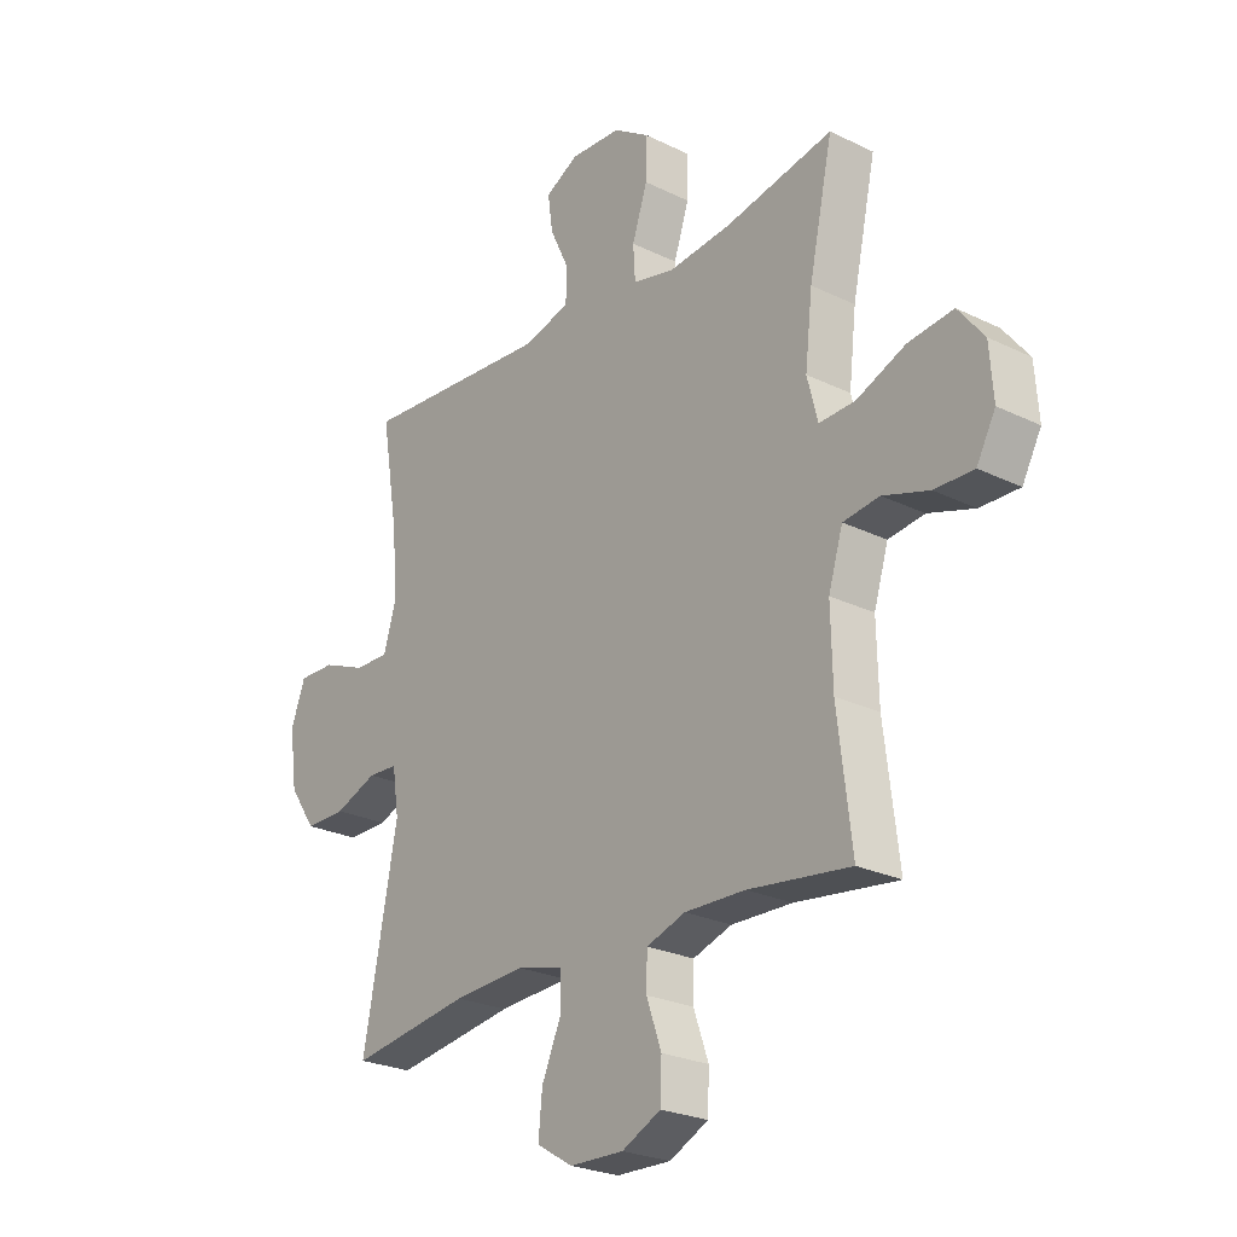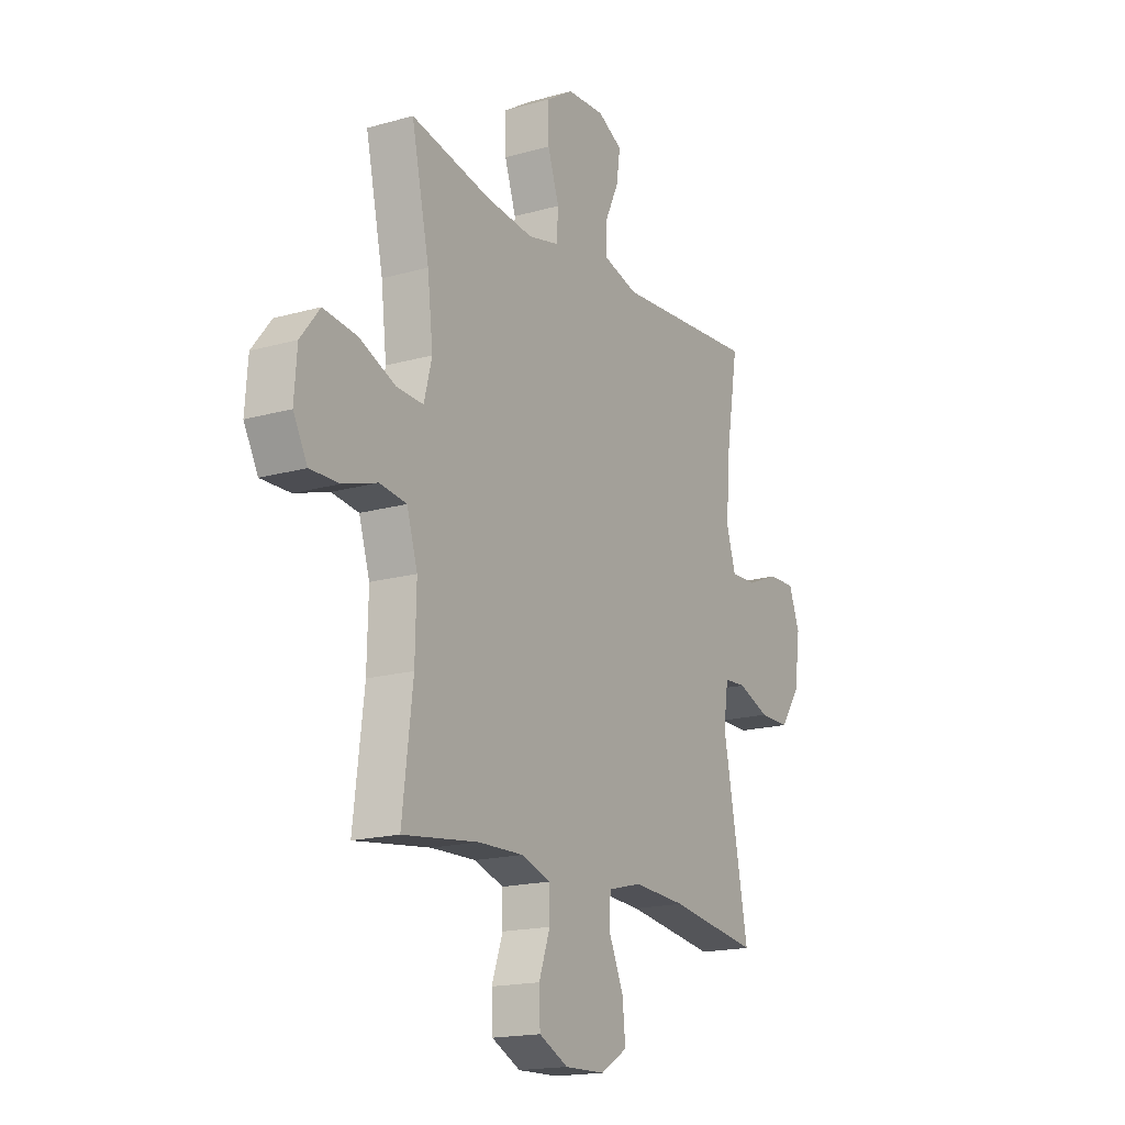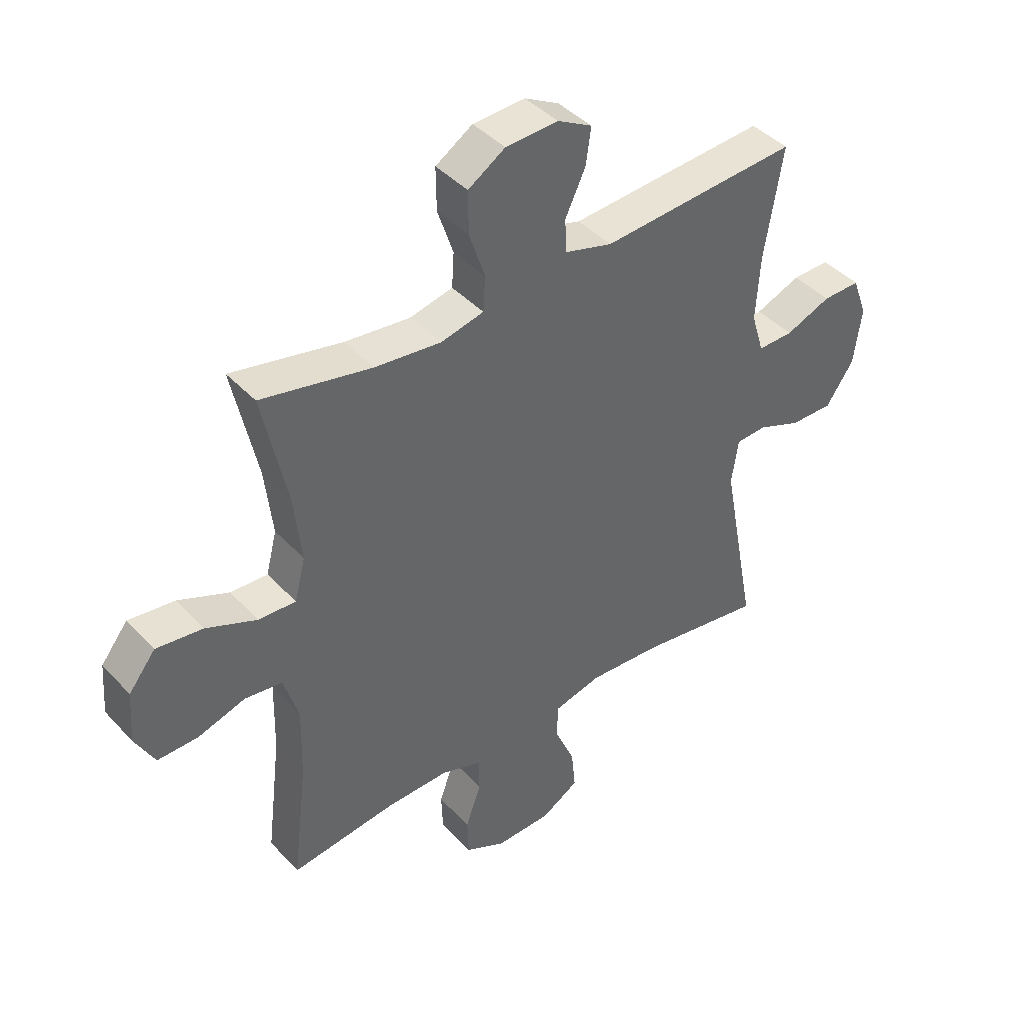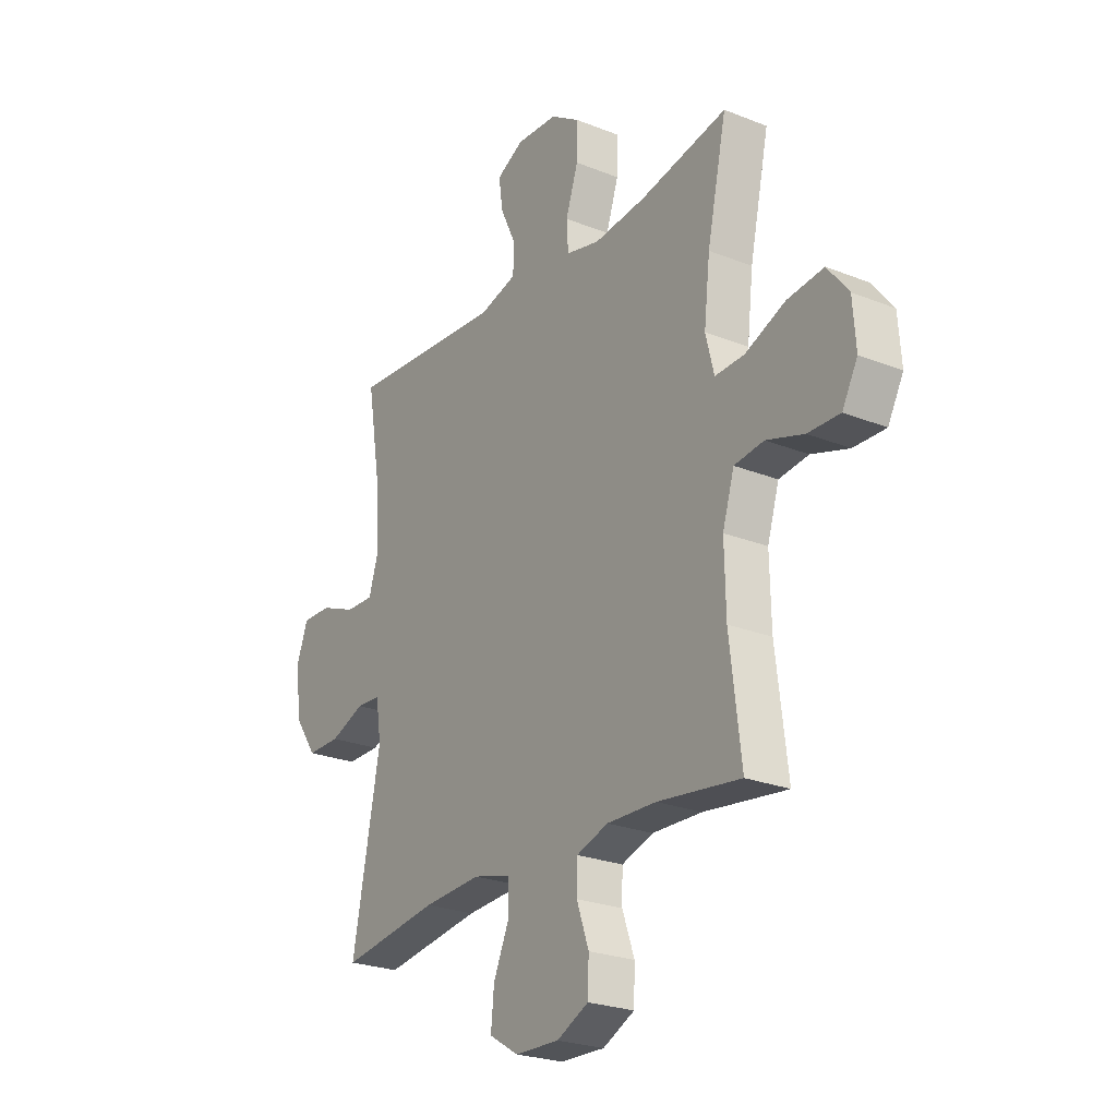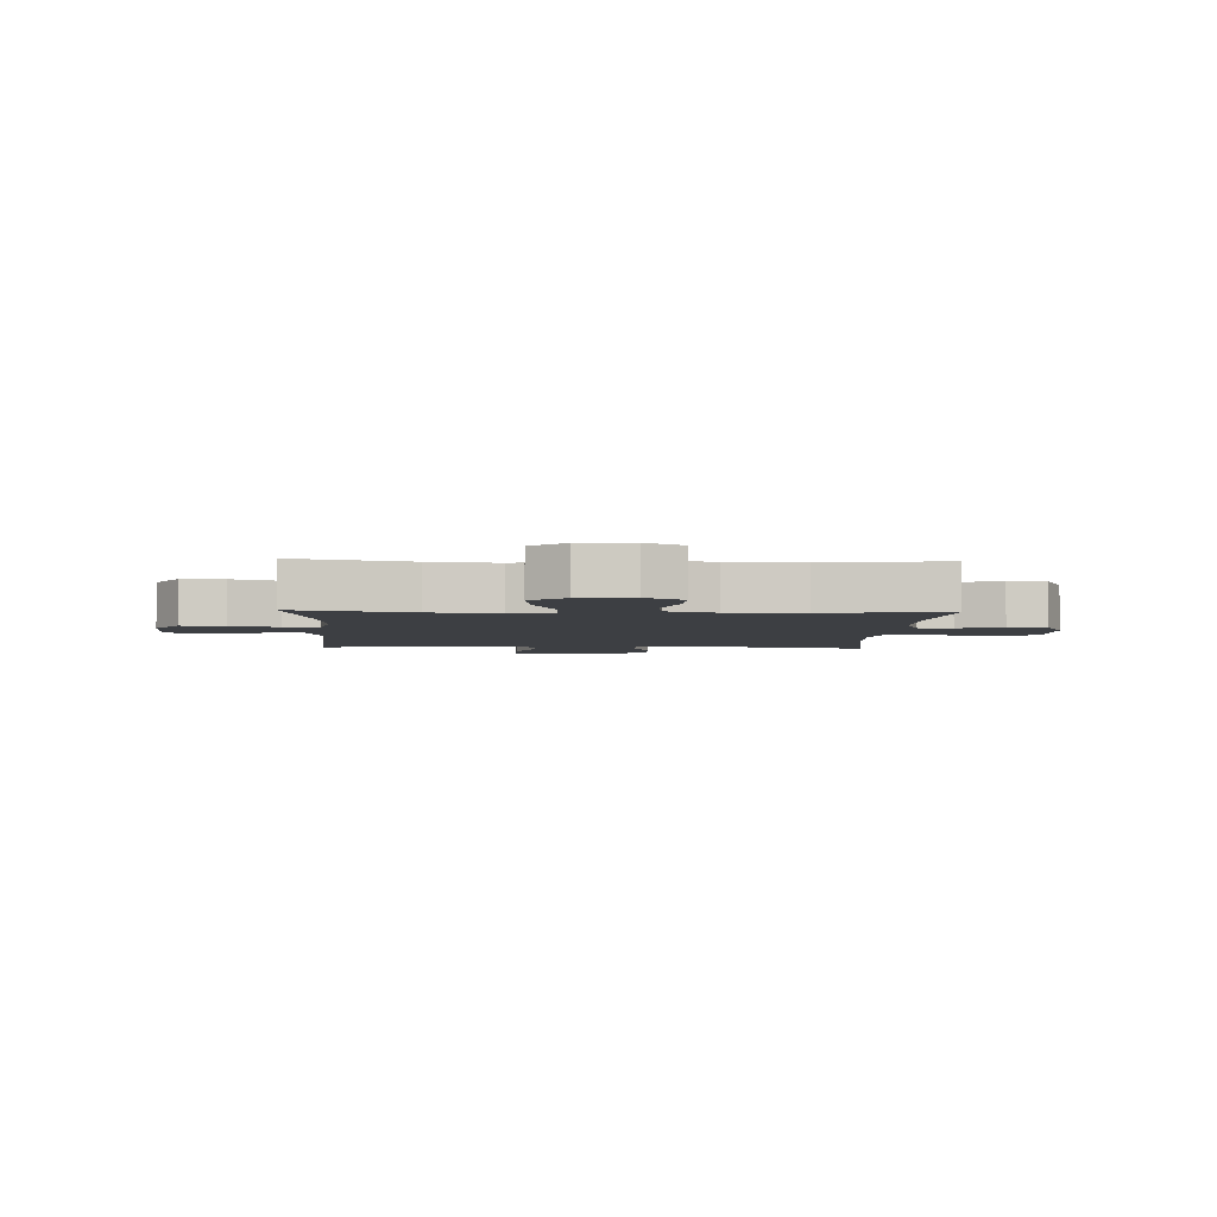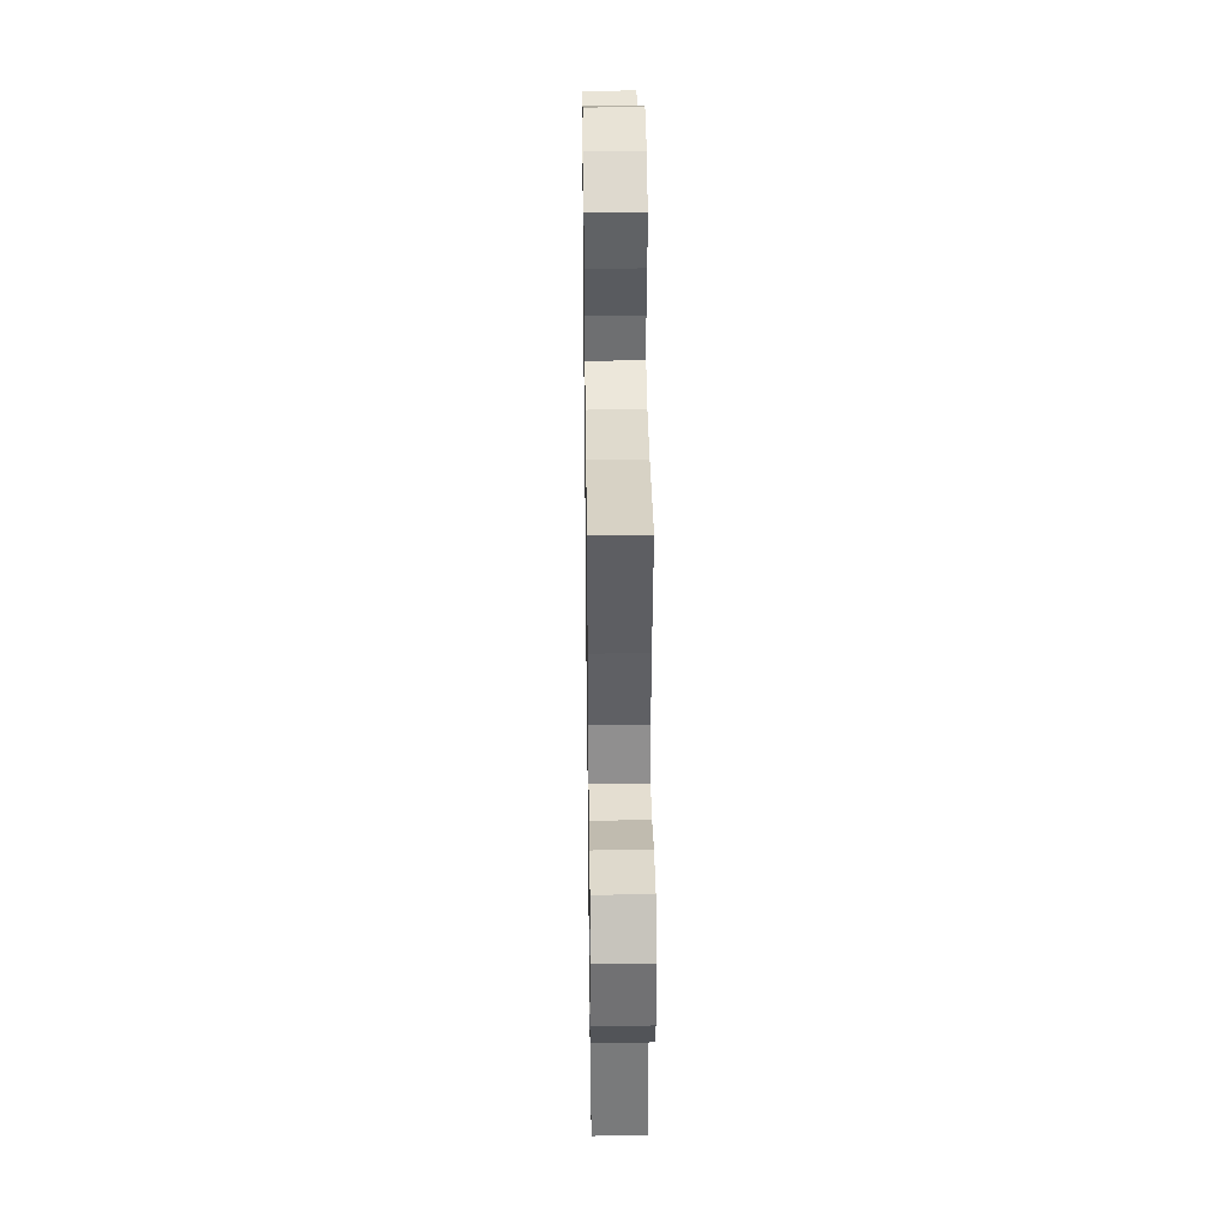
<metadata>
{"format":"obj","ext":"obj","renderer":"f3d","projection":"perspective","resolution":1024,"background":"white","views":[{"elev":-24.7,"azim":51.4,"up":"+Z"},{"elev":-17.3,"azim":119.5,"up":"+Z"},{"elev":42.0,"azim":141.4,"up":"+Z"},{"elev":-24.4,"azim":56.6,"up":"+Z"},{"elev":-4.0,"azim":87.3,"up":"+Y"},{"elev":39.0,"azim":89.2,"up":"+Z"}]}
</metadata>
<code>
o path5250
v 0.2953 0.0375 0.4609
v 0.1752 0.0375 0.4477
v 0.097 0.0375 0.4659
v 0.09316 0.0375 0.529
v 0.1218 0.0375 0.6148
v 0.1225 0.0375 0.6922
v 0.05514 0.0375 0.7356
v -0.04008 0.0375 0.7401
v -0.1027 0.0375 0.7066
v -0.09329 0.0375 0.64
v -0.05683 0.0375 0.5629
v -0.05928 0.0375 0.5023
v -0.1461 0.0375 0.4779
v -0.5057 0.0375 0.5029
v -0.4728 0.0375 0.3028
v -0.4654 0.0375 0.1843
v -0.4883 0.0375 0.1094
v -0.553 0.0375 0.1107
v -0.6357 0.0375 0.1439
v -0.7037 0.0375 0.1452
v -0.7308 0.0375 0.07233
v -0.7164 0.0375 -0.03242
v -0.6661 0.0375 -0.1055
v -0.589 0.0375 -0.1048
v -0.509 0.0375 -0.07367
v -0.4534 0.0375 -0.07674
v -0.4413 0.0375 -0.159
v -0.5057 0.0375 -0.4988
v -0.2802 0.0375 -0.465
v -0.1458 0.0375 -0.4568
v -0.0595 0.0375 -0.4784
v -0.05786 0.0375 -0.5419
v -0.09438 0.0375 -0.6258
v -0.1016 0.0375 -0.7007
v -0.03392 0.0375 -0.7417
v 0.06785 0.0375 -0.7442
v 0.1411 0.0375 -0.7083
v 0.1437 0.0375 -0.6388
v 0.1156 0.0375 -0.559
v 0.117 0.0375 -0.4966
v 0.1903 0.0375 -0.4718
v 0.3045 0.0375 -0.4745
v 0.4963 0.0375 -0.4988
v 0.4696 0.0375 -0.2787
v 0.4666 0.0375 -0.1462
v 0.4936 0.0375 -0.05766
v 0.5617 0.0375 -0.04849
v 0.6482 0.0375 -0.07577
v 0.7221 0.0375 -0.07711
v 0.7578 0.0375 -0.01058
v 0.7507 0.0375 0.08385
v 0.702 0.0375 0.1457
v 0.6176 0.0375 0.1355
v 0.5252 0.0375 0.09658
v 0.4574 0.0375 0.09349
v 0.4377 0.0375 0.1708
v 0.4516 0.0375 0.2942
v 0.4963 0.0375 0.5029
v 0.2953 -0.0375 0.4609
v 0.1752 -0.0375 0.4477
v 0.097 -0.0375 0.4659
v 0.09316 -0.0375 0.529
v 0.1218 -0.0375 0.6148
v 0.1225 -0.0375 0.6922
v 0.05514 -0.0375 0.7356
v -0.04008 -0.0375 0.7401
v -0.1027 -0.0375 0.7066
v -0.09329 -0.0375 0.64
v -0.05683 -0.0375 0.5629
v -0.05928 -0.0375 0.5023
v -0.1461 -0.0375 0.4779
v -0.5057 -0.0375 0.5029
v -0.4728 -0.0375 0.3028
v -0.4654 -0.0375 0.1843
v -0.4883 -0.0375 0.1094
v -0.553 -0.0375 0.1107
v -0.6357 -0.0375 0.1439
v -0.7037 -0.0375 0.1452
v -0.7308 -0.0375 0.07233
v -0.7164 -0.0375 -0.03242
v -0.6661 -0.0375 -0.1055
v -0.589 -0.0375 -0.1048
v -0.509 -0.0375 -0.07367
v -0.4534 -0.0375 -0.07674
v -0.4413 -0.0375 -0.159
v -0.5057 -0.0375 -0.4988
v -0.2802 -0.0375 -0.465
v -0.1458 -0.0375 -0.4568
v -0.0595 -0.0375 -0.4784
v -0.05786 -0.0375 -0.5419
v -0.09438 -0.0375 -0.6258
v -0.1016 -0.0375 -0.7007
v -0.03392 -0.0375 -0.7417
v 0.06785 -0.0375 -0.7442
v 0.1411 -0.0375 -0.7083
v 0.1437 -0.0375 -0.6388
v 0.1156 -0.0375 -0.559
v 0.117 -0.0375 -0.4966
v 0.1903 -0.0375 -0.4718
v 0.3045 -0.0375 -0.4745
v 0.4963 -0.0375 -0.4988
v 0.4696 -0.0375 -0.2787
v 0.4666 -0.0375 -0.1462
v 0.4936 -0.0375 -0.05766
v 0.5617 -0.0375 -0.04849
v 0.6482 -0.0375 -0.07577
v 0.7221 -0.0375 -0.07711
v 0.7578 -0.0375 -0.01058
v 0.7507 -0.0375 0.08385
v 0.702 -0.0375 0.1457
v 0.6176 -0.0375 0.1355
v 0.5252 -0.0375 0.09658
v 0.4574 -0.0375 0.09349
v 0.4377 -0.0375 0.1708
v 0.4516 -0.0375 0.2942
v 0.4963 -0.0375 0.5029
v 0.05514 0.0375 0.7356
v -0.04008 0.0375 0.7401
v -0.1027 0.0375 0.7066
v -0.1027 0.0375 0.7066
v 0.1225 0.0375 0.6922
v -0.09329 0.0375 0.64
v 0.1218 0.0375 0.6148
v -0.05683 0.0375 0.5629
v 0.09316 0.0375 0.529
v -0.05928 0.0375 0.5023
v -0.05928 0.0375 0.5023
v 0.097 0.0375 0.4659
v 0.097 0.0375 0.4659
v -0.1461 0.0375 0.4779
v 0.4963 0.0375 0.5029
v 0.4963 0.0375 0.5029
v 0.2953 0.0375 0.4609
v -0.5057 0.0375 0.5029
v -0.5057 0.0375 0.5029
v 0.1752 0.0375 0.4477
v -0.4728 0.0375 0.3028
v 0.4516 0.0375 0.2942
v -0.4654 0.0375 0.1843
v 0.4377 0.0375 0.1708
v -0.4883 0.0375 0.1094
v -0.4883 0.0375 0.1094
v 0.4574 0.0375 0.09349
v 0.4574 0.0375 0.09349
v 0.7507 0.0375 0.08385
v 0.702 0.0375 0.1457
v 0.6176 0.0375 0.1355
v -0.6357 0.0375 0.1439
v -0.7037 0.0375 0.1452
v -0.7037 0.0375 0.1452
v -0.7308 0.0375 0.07233
v -0.553 0.0375 0.1107
v 0.5252 0.0375 0.09658
v 0.7578 0.0375 -0.01058
v -0.7164 0.0375 -0.03242
v 0.7221 0.0375 -0.07711
v 0.7221 0.0375 -0.07711
v -0.6661 0.0375 -0.1055
v 0.6482 0.0375 -0.07577
v 0.5617 0.0375 -0.04849
v 0.4936 0.0375 -0.05766
v 0.4936 0.0375 -0.05766
v 0.4666 0.0375 -0.1462
v -0.509 0.0375 -0.07367
v -0.4534 0.0375 -0.07674
v -0.4534 0.0375 -0.07674
v -0.589 0.0375 -0.1048
v -0.4413 0.0375 -0.159
v 0.4696 0.0375 -0.2787
v 0.4963 0.0375 -0.4988
v 0.4963 0.0375 -0.4988
v 0.1903 0.0375 -0.4718
v 0.3045 0.0375 -0.4745
v -0.1458 0.0375 -0.4568
v -0.0595 0.0375 -0.4784
v -0.0595 0.0375 -0.4784
v -0.2802 0.0375 -0.465
v 0.117 0.0375 -0.4966
v 0.117 0.0375 -0.4966
v -0.5057 0.0375 -0.4988
v -0.5057 0.0375 -0.4988
v -0.05786 0.0375 -0.5419
v 0.1156 0.0375 -0.559
v -0.09438 0.0375 -0.6258
v 0.1437 0.0375 -0.6388
v -0.1016 0.0375 -0.7007
v -0.1016 0.0375 -0.7007
v 0.1411 0.0375 -0.7083
v 0.1411 0.0375 -0.7083
v -0.03392 0.0375 -0.7417
v 0.06785 0.0375 -0.7442
v 0.05514 -0.0375 0.7356
v -0.04008 -0.0375 0.7401
v -0.1027 -0.0375 0.7066
v -0.1027 -0.0375 0.7066
v 0.1225 -0.0375 0.6922
v -0.09329 -0.0375 0.64
v 0.1218 -0.0375 0.6148
v -0.05683 -0.0375 0.5629
v 0.09316 -0.0375 0.529
v -0.05928 -0.0375 0.5023
v -0.05928 -0.0375 0.5023
v 0.097 -0.0375 0.4659
v 0.097 -0.0375 0.4659
v -0.1461 -0.0375 0.4779
v 0.4963 -0.0375 0.5029
v 0.4963 -0.0375 0.5029
v 0.2953 -0.0375 0.4609
v -0.5057 -0.0375 0.5029
v -0.5057 -0.0375 0.5029
v 0.1752 -0.0375 0.4477
v -0.4728 -0.0375 0.3028
v 0.4516 -0.0375 0.2942
v -0.4654 -0.0375 0.1843
v 0.4377 -0.0375 0.1708
v -0.4883 -0.0375 0.1094
v -0.4883 -0.0375 0.1094
v 0.4574 -0.0375 0.09349
v 0.4574 -0.0375 0.09349
v 0.7507 -0.0375 0.08385
v 0.702 -0.0375 0.1457
v 0.6176 -0.0375 0.1355
v -0.6357 -0.0375 0.1439
v -0.7037 -0.0375 0.1452
v -0.7037 -0.0375 0.1452
v -0.7308 -0.0375 0.07233
v -0.553 -0.0375 0.1107
v 0.5252 -0.0375 0.09658
v 0.7578 -0.0375 -0.01058
v -0.7164 -0.0375 -0.03242
v 0.7221 -0.0375 -0.07711
v 0.7221 -0.0375 -0.07711
v -0.6661 -0.0375 -0.1055
v 0.6482 -0.0375 -0.07577
v 0.5617 -0.0375 -0.04849
v 0.4936 -0.0375 -0.05766
v 0.4936 -0.0375 -0.05766
v 0.4666 -0.0375 -0.1462
v -0.509 -0.0375 -0.07367
v -0.4534 -0.0375 -0.07674
v -0.4534 -0.0375 -0.07674
v -0.589 -0.0375 -0.1048
v -0.4413 -0.0375 -0.159
v 0.4696 -0.0375 -0.2787
v 0.4963 -0.0375 -0.4988
v 0.4963 -0.0375 -0.4988
v 0.1903 -0.0375 -0.4718
v 0.3045 -0.0375 -0.4745
v -0.1458 -0.0375 -0.4568
v -0.0595 -0.0375 -0.4784
v -0.0595 -0.0375 -0.4784
v -0.2802 -0.0375 -0.465
v 0.117 -0.0375 -0.4966
v 0.117 -0.0375 -0.4966
v -0.5057 -0.0375 -0.4988
v -0.5057 -0.0375 -0.4988
v -0.05786 -0.0375 -0.5419
v 0.1156 -0.0375 -0.559
v -0.09438 -0.0375 -0.6258
v 0.1437 -0.0375 -0.6388
v -0.1016 -0.0375 -0.7007
v -0.1016 -0.0375 -0.7007
v 0.1411 -0.0375 -0.7083
v 0.1411 -0.0375 -0.7083
v -0.03392 -0.0375 -0.7417
v 0.06785 -0.0375 -0.7442
f 212 205 209
f 242 230 233
f 218 250 238
f 224 226 223
f 205 214 240
f 238 250 247
f 216 240 214
f 240 243 249
f 208 211 213
f 229 234 231
f 194 197 193
f 265 259 261
f 259 258 257
f 240 216 239
f 200 201 203
f 230 227 226
f 258 266 260
f 244 248 245
f 266 259 265
f 214 205 212
f 247 250 253
f 260 266 263
f 252 243 255
f 218 236 228
f 242 227 230
f 228 236 235
f 238 247 244
f 239 227 242
f 240 249 218
f 213 211 215
f 218 238 236
f 192 199 198
f 198 199 200
f 203 240 218
f 223 226 227
f 227 239 216
f 266 258 259
f 228 235 222
f 193 197 192
f 205 240 203
f 211 203 215
f 215 203 218
f 220 234 229
f 208 213 206
f 253 257 258
f 199 201 200
f 205 203 201
f 244 247 248
f 249 243 252
f 250 257 253
f 196 192 198
f 218 249 250
f 199 192 197
f 222 220 221
f 235 234 222
f 222 234 220
f 7 8 66 65
f 8 120 195 66
f 6 7 65 64
f 9 10 68 67
f 5 6 64 63
f 10 11 69 68
f 4 5 63 62
f 11 127 202 69
f 129 4 62 204
f 12 13 71 70
f 132 1 59 207
f 13 135 210 71
f 2 3 61 60
f 1 2 60 59
f 14 15 73 72
f 57 58 116 115
f 15 16 74 73
f 56 57 115 114
f 16 142 217 74
f 144 56 114 219
f 51 52 110 109
f 52 53 111 110
f 19 150 225 77
f 20 21 79 78
f 18 19 77 76
f 53 54 112 111
f 17 18 76 75
f 54 55 113 112
f 50 51 109 108
f 21 22 80 79
f 157 50 108 232
f 22 23 81 80
f 48 49 107 106
f 47 48 106 105
f 162 47 105 237
f 45 46 104 103
f 25 166 241 83
f 24 25 83 82
f 23 24 82 81
f 26 27 85 84
f 44 45 103 102
f 171 44 102 246
f 41 42 100 99
f 30 176 251 88
f 29 30 88 87
f 179 41 99 254
f 181 29 87 256
f 27 28 86 85
f 31 32 90 89
f 42 43 101 100
f 39 40 98 97
f 32 33 91 90
f 38 39 97 96
f 33 187 262 91
f 189 38 96 264
f 34 35 93 92
f 36 37 95 94
f 35 36 94 93
f 137 134 130
f 167 158 155
f 143 163 175
f 149 148 151
f 130 165 139
f 163 172 175
f 141 139 165
f 165 174 168
f 133 138 136
f 154 156 159
f 119 118 122
f 190 186 184
f 184 182 183
f 165 164 141
f 125 128 126
f 155 151 152
f 183 185 191
f 169 170 173
f 191 190 184
f 139 137 130
f 172 178 175
f 185 188 191
f 177 180 168
f 143 153 161
f 167 155 152
f 153 160 161
f 163 169 172
f 164 167 152
f 165 143 174
f 138 140 136
f 143 161 163
f 117 123 124
f 123 125 124
f 128 143 165
f 148 152 151
f 152 141 164
f 191 184 183
f 153 147 160
f 118 117 122
f 130 128 165
f 136 140 128
f 140 143 128
f 145 154 159
f 133 131 138
f 178 183 182
f 124 125 126
f 130 126 128
f 169 173 172
f 174 177 168
f 175 178 182
f 121 123 117
f 143 175 174
f 124 122 117
f 147 146 145
f 160 147 159
f 147 145 159

</code>
